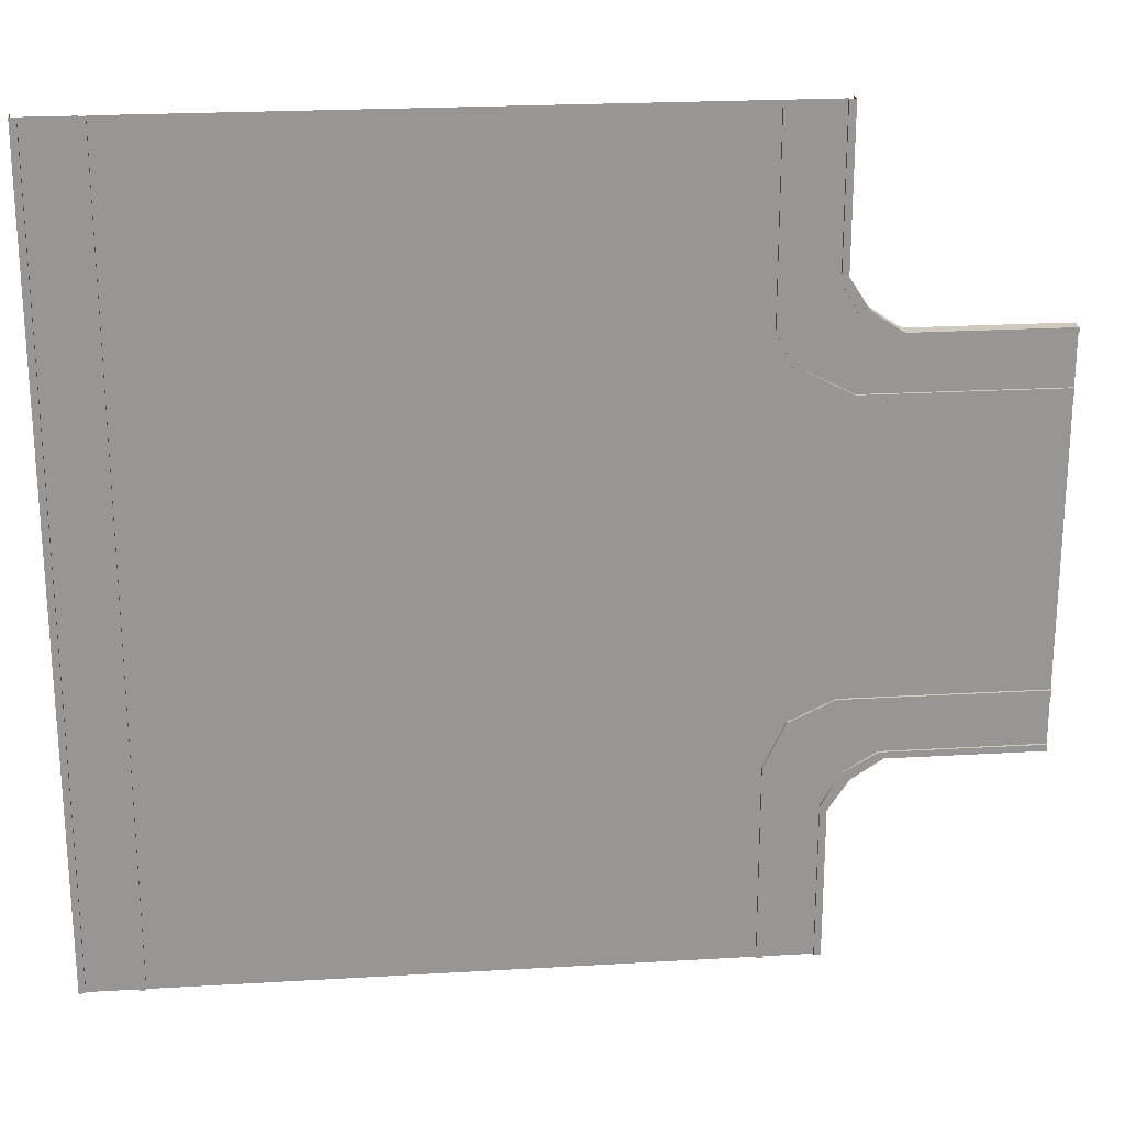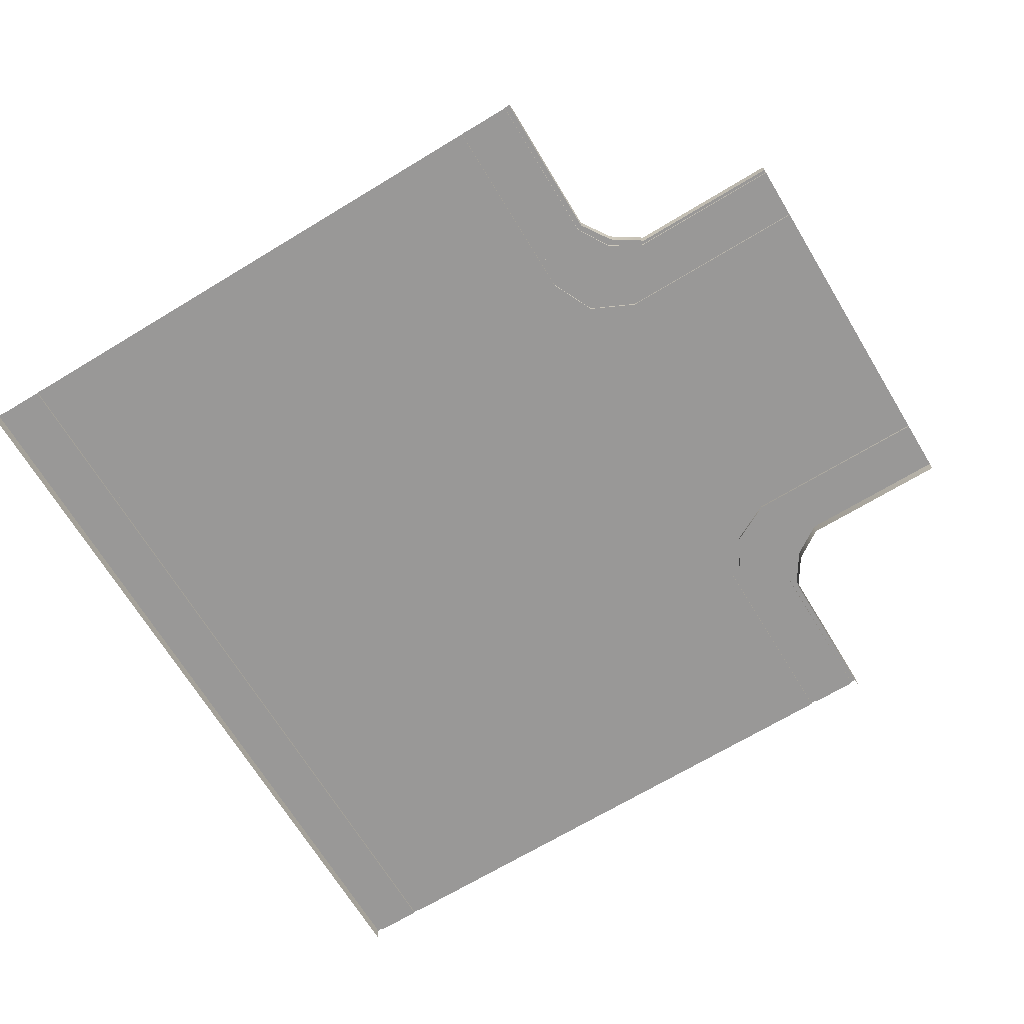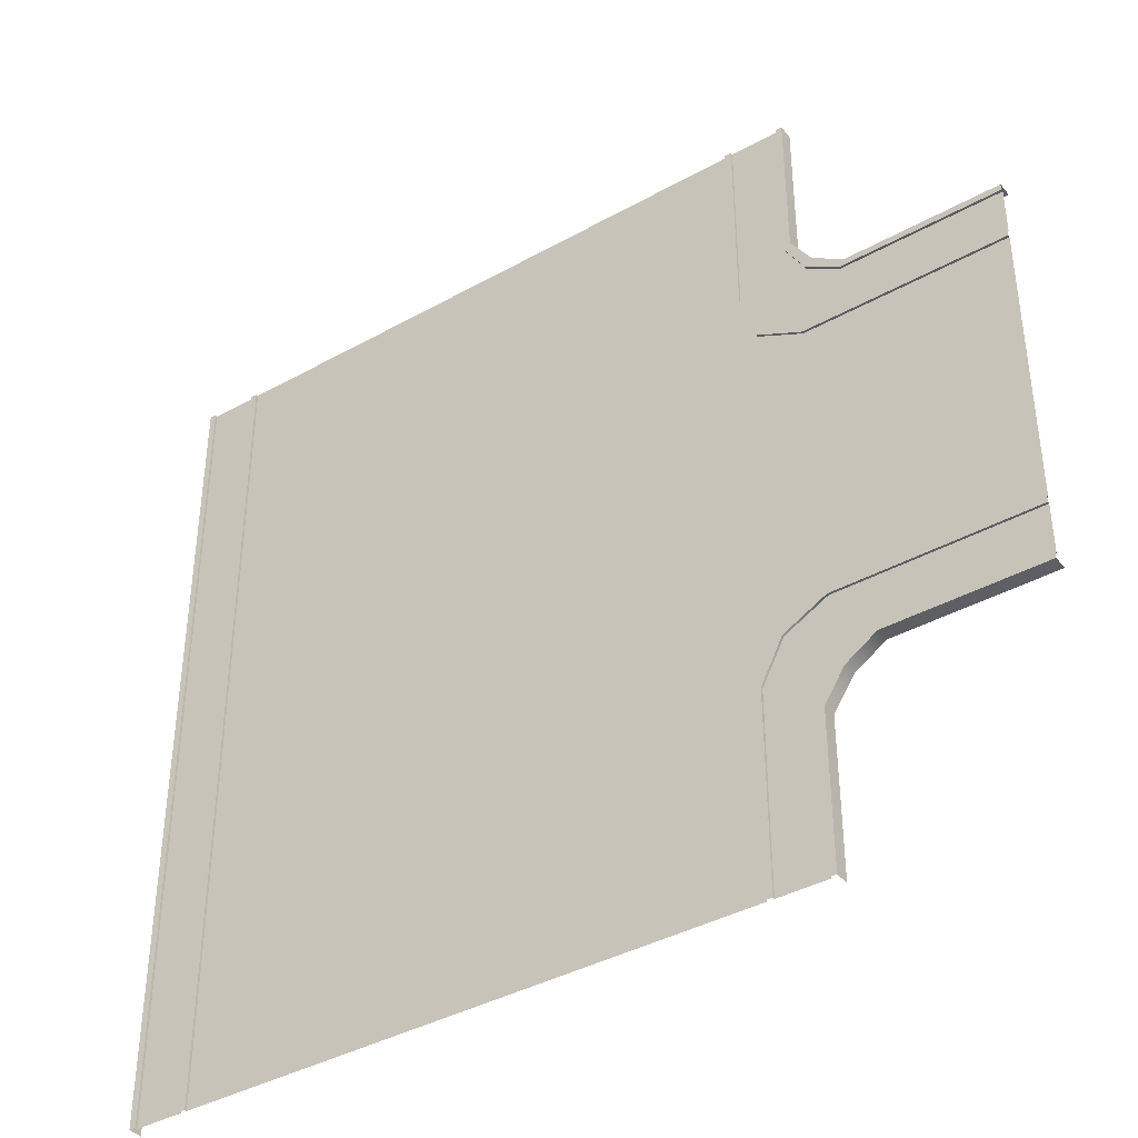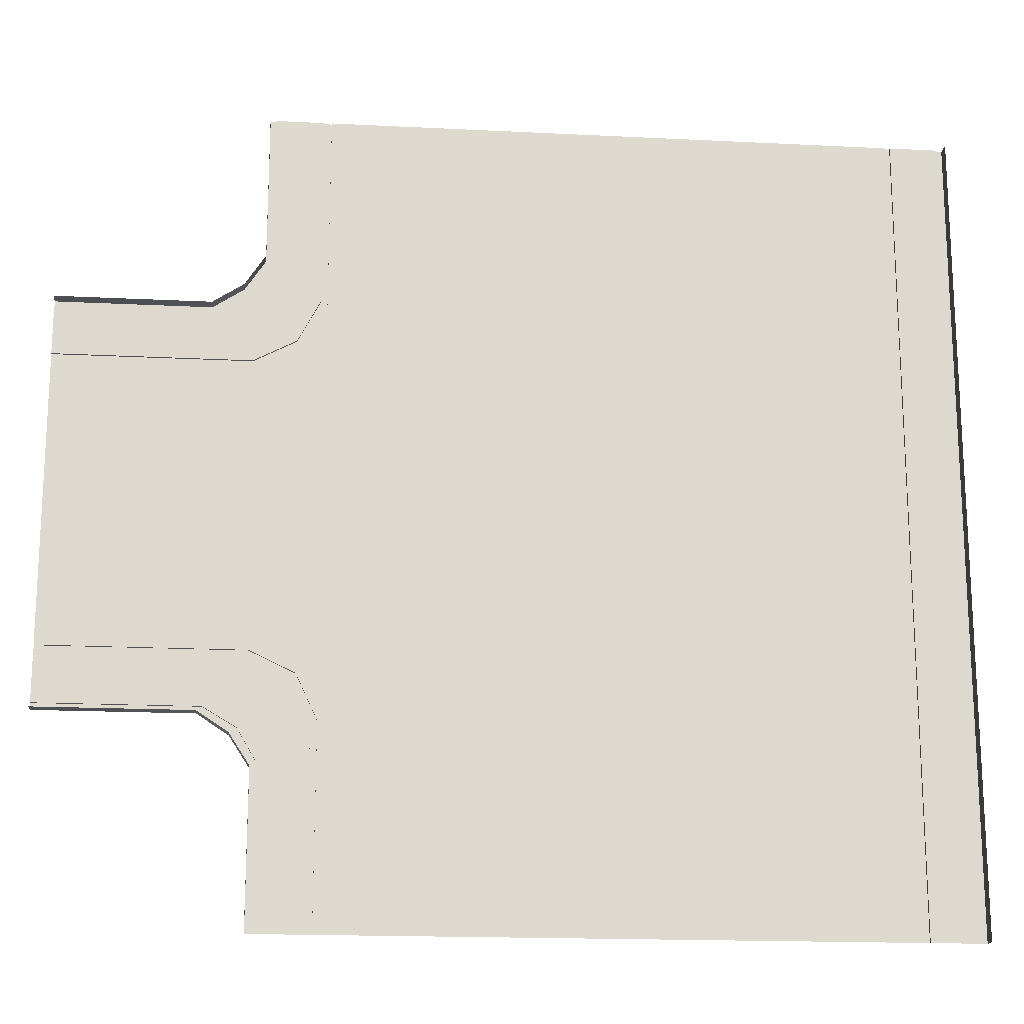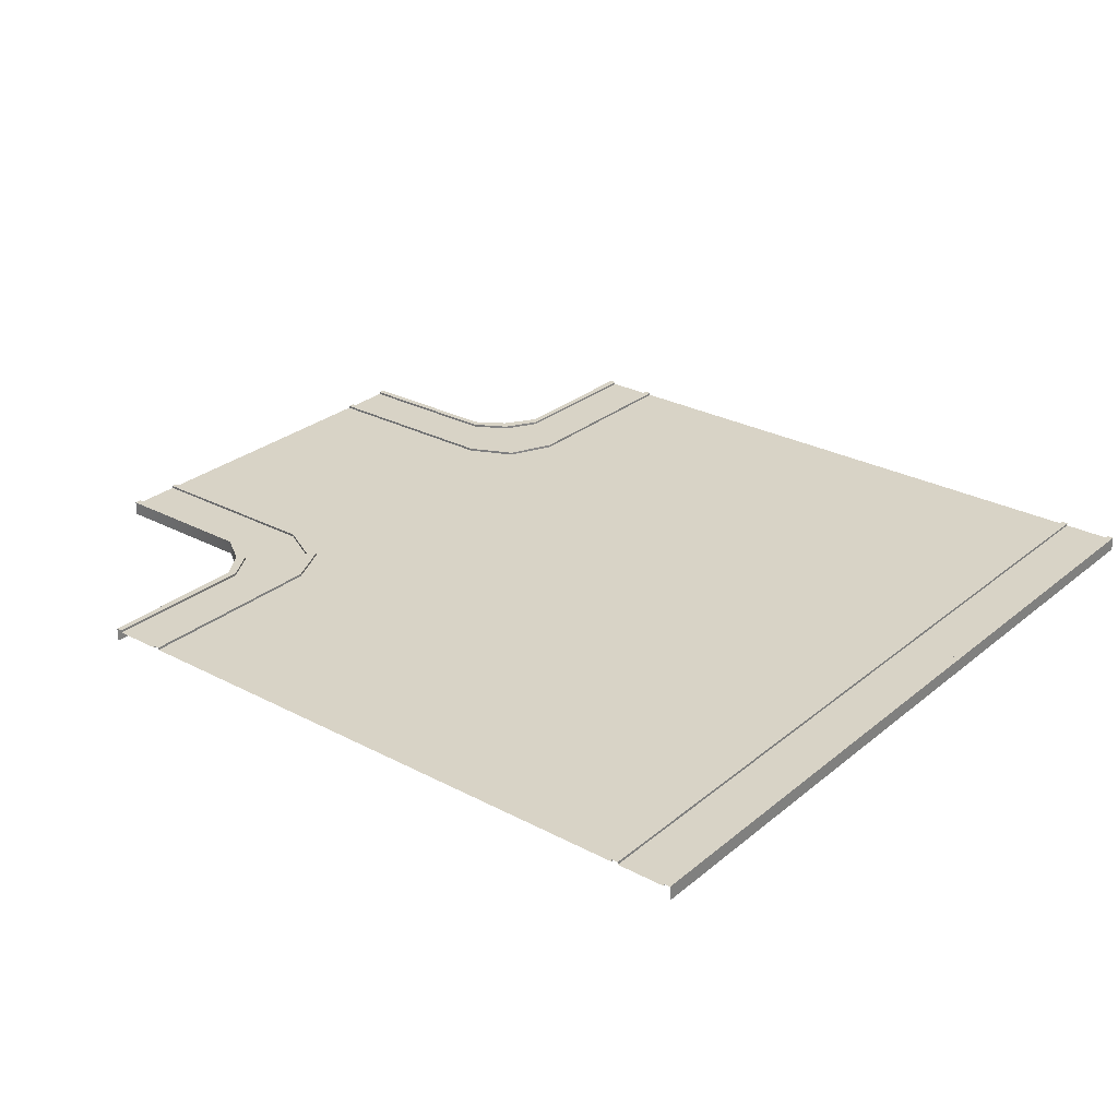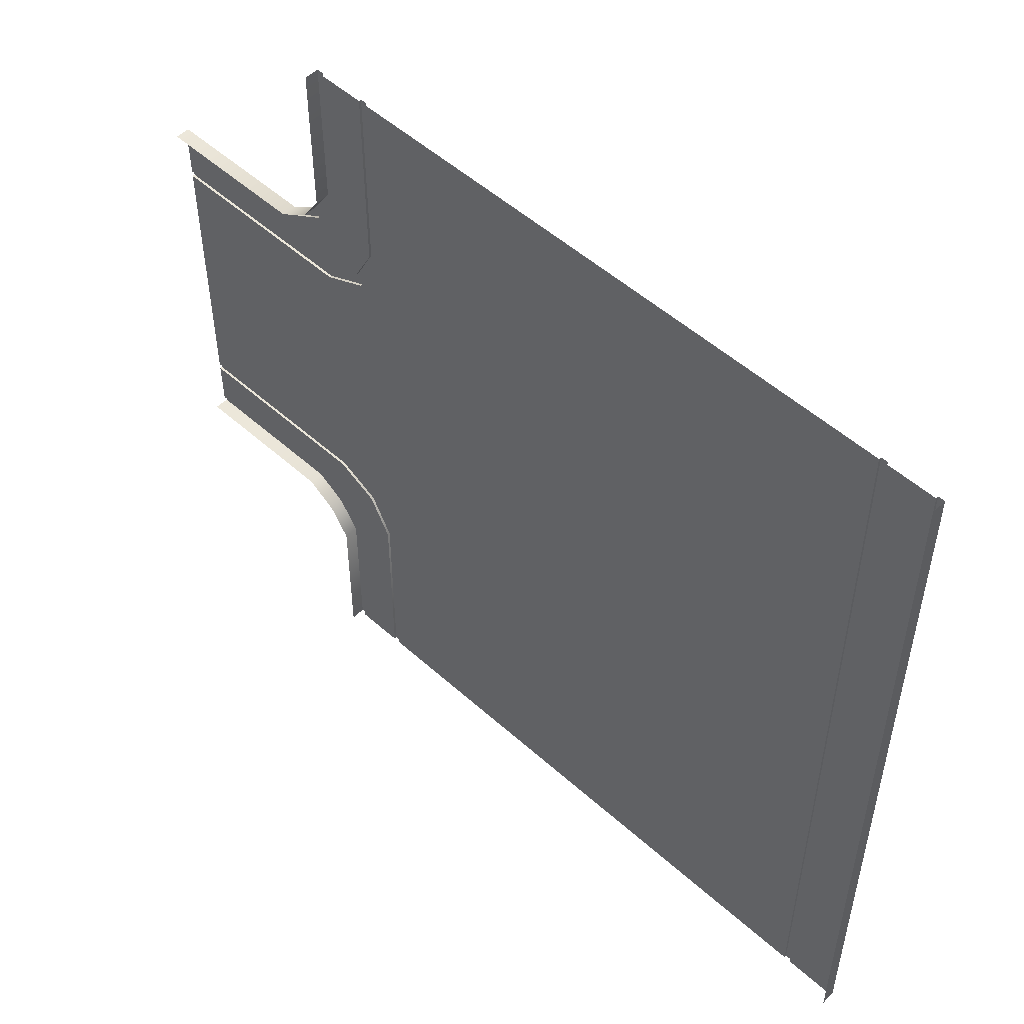
<metadata>
{"format":"obj","ext":"obj","renderer":"f3d","projection":"perspective","resolution":1024,"background":"white","views":[{"elev":22.5,"azim":174.2,"up":"+Z"},{"elev":-68.7,"azim":-148.8,"up":"+Y"},{"elev":-39.3,"azim":-145.1,"up":"+Z"},{"elev":-17.5,"azim":-5.7,"up":"+Z"},{"elev":27.8,"azim":38.9,"up":"+Y"},{"elev":52.2,"azim":44.0,"up":"+Z"}]}
</metadata>
<code>
o 7_Road-Intersection-B
v -0.5051 -0.01895 -0.3135
v -0.5051 0.0029 -0.3135
v -0.2727 0.0029 -0.3135
v -0.2727 -0.01895 -0.3135
v -0.5051 0.0029 -0.3036
v -0.2652 0.0029 -0.3035
v -0.2727 0.0029 -0.3135
v -0.5051 0.0029 -0.3135
v -0.5051 -0.000838 -0.2298
v -0.2099 -0.000838 -0.2298
v -0.2652 -0.000838 -0.3035
v -0.5051 -0.000838 -0.3036
v -0.5051 0.0029 -0.2298
v -0.2099 0.0029 -0.2298
v -0.2099 -0.000838 -0.2298
v -0.5051 -0.000838 -0.2298
v 0.1145 -0.000838 -0.003747
v -0.2024 -0.000838 -0.2198
v -0.5051 -0.000838 -0.2198
v -0.5051 -0.000838 -0.003747
v -0.2024 0.0029 -0.2198
v -0.2024 -0.000838 -0.2198
v -0.1339 -0.000838 -0.2521
v -0.1339 0.0029 -0.2521
v -0.1453 0.0029 -0.2636
v -0.2099 0.0029 -0.2298
v -0.2024 0.0029 -0.2198
v -0.1339 0.0029 -0.2521
v -0.2652 0.0029 -0.3035
v -0.2652 -0.000838 -0.3035
v -0.215 -0.000838 -0.3332
v -0.215 0.0029 -0.3332
v -0.1953 -0.01895 -0.391
v -0.1953 0.0029 -0.391
v -0.1953 0.0029 -0.6233
v -0.1953 -0.01895 -0.6233
v -0.1853 0.0029 -0.6233
v -0.1953 0.0029 -0.6233
v -0.1953 0.0029 -0.391
v -0.1853 0.0029 -0.3835
v -0.1115 -0.000838 -0.6233
v -0.1853 -0.000838 -0.6233
v -0.1853 -0.000838 -0.3835
v -0.1115 -0.000838 -0.3282
v -0.1115 -0.000838 -0.3282
v -0.1115 0.0029 -0.3282
v -0.1115 0.0029 -0.6233
v -0.1115 -0.000838 -0.6233
v -0.1016 -0.000838 -0.6233
v -0.1016 -0.000838 -0.3207
v 0.1145 -0.000838 -0.6233
v -0.1339 -0.000838 -0.2521
v -0.1016 -0.000838 -0.3207
v -0.1016 0.0029 -0.3207
v -0.1016 0.0029 -0.3207
v -0.1339 0.0029 -0.2521
v -0.1339 -0.000838 -0.2521
v -0.1016 0.0029 -0.3207
v -0.1115 0.0029 -0.3282
v -0.1853 0.0029 -0.3835
v -0.1853 -0.000838 -0.3835
v -0.5051 0.0029 -0.2198
v -0.5051 -0.000838 -0.2198
v -0.2024 -0.000838 -0.2198
v -0.2024 0.0029 -0.2198
v -0.5051 0.0029 -0.2198
v -0.5051 0.0029 -0.2298
v -0.5051 0.0029 -0.3036
v -0.5051 -0.000838 -0.3036
v -0.1016 -0.000838 -0.6233
v -0.1016 0.0029 -0.6233
v -0.1016 0.0029 -0.3207
v -0.1016 -0.000838 -0.3207
v -0.1016 0.0029 -0.6233
v -0.1115 0.0029 -0.6233
v -0.1853 -0.000838 -0.6233
v -0.1853 0.0029 -0.6233
v -0.2259 0.0029 -0.3442
v -0.2259 -0.01895 -0.3442
v -0.2259 0.0029 -0.3442
v -0.215 0.0029 -0.3332
v -0.215 -0.000838 -0.3332
v -0.1453 -0.000838 -0.2636
v -0.1453 0.0029 -0.2636
v -0.1453 -0.000838 -0.2636
v -0.1339 -0.000838 -0.2521
v 0.3306 -0.000838 -0.003747
v 0.3306 -0.000838 -0.6233
v -0.5051 -0.01895 0.306
v -0.2727 -0.01895 0.306
v -0.2727 0.0029 0.306
v -0.5051 0.0029 0.306
v -0.5051 0.0029 0.2961
v -0.5051 0.0029 0.306
v -0.2727 0.0029 0.306
v -0.2652 0.0029 0.2961
v -0.5051 -0.000838 0.2223
v -0.5051 -0.000838 0.2961
v -0.2652 -0.000838 0.2961
v -0.2099 -0.000838 0.2223
v -0.5051 0.0029 0.2223
v -0.5051 -0.000838 0.2223
v -0.2099 -0.000838 0.2223
v -0.2099 0.0029 0.2223
v -0.5051 -0.000838 0.2123
v -0.2024 -0.000838 0.2123
v -0.2024 0.0029 0.2123
v -0.1339 0.0029 0.2446
v -0.1339 -0.000838 0.2446
v -0.1339 -0.000838 0.2446
v -0.2024 -0.000838 0.2123
v -0.2024 0.0029 0.2123
v -0.1453 0.0029 0.2561
v -0.1339 0.0029 0.2446
v -0.2024 0.0029 0.2123
v -0.2099 0.0029 0.2223
v -0.2652 0.0029 0.2961
v -0.215 0.0029 0.3257
v -0.215 -0.000838 0.3257
v -0.2652 -0.000838 0.2961
v -0.1953 -0.01895 0.3835
v -0.1953 -0.01895 0.6158
v -0.1953 0.002899 0.6158
v -0.1953 0.0029 0.3835
v -0.1853 0.002899 0.6158
v -0.1853 0.0029 0.376
v -0.1953 0.0029 0.3835
v -0.1953 0.002899 0.6158
v -0.1115 -0.000838 0.6158
v -0.1115 -0.000838 0.3207
v -0.1853 -0.000838 0.376
v -0.1853 -0.000838 0.6158
v -0.1115 -0.000838 0.3207
v -0.1115 -0.000838 0.6158
v -0.1115 0.002899 0.6158
v -0.1115 0.0029 0.3207
v -0.1016 -0.000838 0.6158
v 0.1145 -0.000838 0.6158
v -0.1016 -0.000838 0.3132
v -0.1339 -0.000838 0.2446
v -0.1339 0.0029 0.2446
v -0.1016 0.0029 0.3132
v -0.1016 -0.000838 0.3132
v -0.1016 0.0029 0.3132
v -0.1115 0.0029 0.3207
v -0.1853 0.0029 0.376
v -0.1853 -0.000838 0.376
v -0.5051 0.0029 0.2123
v -0.2024 0.0029 0.2123
v -0.2024 -0.000838 0.2123
v -0.5051 -0.000838 0.2123
v -0.5051 0.0029 0.2123
v -0.5051 0.0029 0.2223
v -0.5051 0.0029 0.2961
v -0.5051 -0.000838 0.2961
v -0.1016 -0.000838 0.6158
v -0.1016 -0.000838 0.3132
v -0.1016 0.0029 0.3132
v -0.1016 0.0029 0.3132
v -0.1016 0.002899 0.6158
v -0.1016 -0.000838 0.6158
v -0.1016 0.002899 0.6158
v -0.1115 0.002899 0.6158
v -0.1853 -0.000838 0.6158
v -0.1853 0.002899 0.6158
v -0.2259 0.0029 0.3367
v -0.2259 -0.01895 0.3367
v -0.2259 0.0029 0.3367
v -0.215 0.0029 0.3257
v -0.215 -0.000838 0.3257
v -0.1453 -0.000838 0.2561
v -0.1453 0.0029 0.2561
v -0.1453 -0.000838 0.2561
v -0.1339 -0.000838 0.2446
v 0.3306 -0.000838 0.6158
v 0.7628 -0.000838 -0.003747
v 0.7628 -0.000838 0.6158
v 0.7628 0.002899 0.6158
v 0.7628 0.0029 -0.003747
v 0.8565 -0.01895 0.6158
v 0.8565 -0.01895 -0.003747
v 0.8565 0.0029 -0.003747
v 0.8565 0.002899 0.6158
v 0.8565 0.002899 0.6158
v 0.8565 0.0029 -0.003747
v 0.8465 0.0029 -0.003747
v 0.8465 0.002899 0.6158
v 0.7628 0.0029 -0.003747
v 0.7628 0.002899 0.6158
v 0.7727 0.002899 0.6158
v 0.7727 0.0029 -0.003747
v 0.8465 -0.000838 0.6158
v 0.8465 -0.000838 -0.003747
v 0.7727 -0.000838 -0.003747
v 0.7727 -0.000838 0.6158
v 0.7727 -0.000838 -0.003747
v 0.7727 0.0029 -0.003747
v 0.7727 0.002899 0.6158
v 0.7727 -0.000838 0.6158
v 0.8465 -0.000838 0.6158
v 0.8465 0.002899 0.6158
v 0.8465 0.0029 -0.003747
v 0.8465 -0.000838 -0.003747
v 0.7628 -0.000838 0.6158
v 0.7628 -0.000838 -0.003747
v 0.5467 -0.000838 -0.003747
v 0.5467 -0.000838 0.6158
v 0.7628 -0.000838 -0.6233
v 0.7628 0.0029 -0.6233
v 0.8565 -0.01895 -0.6233
v 0.8565 0.0029 -0.6233
v 0.8565 0.0029 -0.6233
v 0.8465 0.0029 -0.6233
v 0.7628 0.0029 -0.6233
v 0.7727 0.0029 -0.6233
v 0.8465 -0.000838 -0.6233
v 0.7727 -0.000838 -0.6233
v 0.7727 -0.000838 -0.6233
v 0.7727 0.0029 -0.6233
v 0.8465 0.0029 -0.6233
v 0.8465 -0.000838 -0.6233
v 0.7628 -0.000838 -0.6233
v 0.5467 -0.000838 -0.6233
f 1 2 3
f 3 4 1
f 5 6 7
f 7 8 5
f 9 10 11
f 11 12 9
f 13 14 15
f 15 16 13
f 17 18 19
f 19 20 17
f 21 22 23
f 23 24 21
f 25 26 27
f 27 28 25
f 29 30 31
f 31 32 29
f 33 34 35
f 35 36 33
f 37 38 39
f 39 40 37
f 41 42 43
f 43 44 41
f 45 46 47
f 47 48 45
f 49 50 17
f 17 51 49
f 52 53 54
f 55 56 57
f 25 28 58
f 58 59 25
f 60 32 31
f 31 61 60
f 62 63 64
f 64 65 62
f 66 27 26
f 26 67 66
f 30 29 68
f 68 69 30
f 70 71 72
f 72 73 70
f 59 58 74
f 74 75 59
f 60 61 76
f 76 77 60
f 4 3 78
f 78 79 4
f 34 33 79
f 79 78 34
f 80 7 6
f 40 39 80
f 80 81 40
f 6 81 80
f 82 11 10
f 10 83 82
f 15 14 84
f 84 85 15
f 46 45 85
f 85 84 46
f 44 43 82
f 82 83 44
f 50 86 17
f 17 86 18
f 87 88 51
f 51 17 87
f 89 90 91
f 91 92 89
f 93 94 95
f 95 96 93
f 97 98 99
f 99 100 97
f 101 102 103
f 103 104 101
f 17 20 105
f 105 106 17
f 107 108 109
f 110 111 112
f 113 114 115
f 115 116 113
f 117 118 119
f 119 120 117
f 121 122 123
f 123 124 121
f 125 126 127
f 127 128 125
f 129 130 131
f 131 132 129
f 133 134 135
f 135 136 133
f 137 138 17
f 17 139 137
f 140 141 142
f 142 143 140
f 144 114 113
f 113 145 144
f 119 118 146
f 146 147 119
f 148 149 150
f 150 151 148
f 116 115 152
f 152 153 116
f 154 117 120
f 120 155 154
f 156 157 158
f 159 160 161
f 162 144 145
f 145 163 162
f 164 147 146
f 146 165 164
f 166 91 90
f 90 167 166
f 124 166 167
f 167 121 124
f 96 95 168
f 168 127 126
f 168 169 96
f 126 169 168
f 100 99 170
f 170 171 100
f 172 104 103
f 103 173 172
f 173 133 136
f 136 172 173
f 170 131 130
f 130 171 170
f 17 106 174
f 139 17 174
f 87 17 138
f 138 175 87
f 176 177 178
f 178 179 176
f 180 181 182
f 182 183 180
f 184 185 186
f 186 187 184
f 188 189 190
f 190 191 188
f 192 193 194
f 194 195 192
f 196 197 198
f 198 199 196
f 200 201 202
f 202 203 200
f 204 205 206
f 206 207 204
f 175 207 206
f 206 87 175
f 208 176 179
f 179 209 208
f 181 210 211
f 211 182 181
f 185 212 213
f 213 186 185
f 214 188 191
f 191 215 214
f 193 216 217
f 217 194 193
f 218 219 197
f 197 196 218
f 203 202 220
f 220 221 203
f 205 222 223
f 223 206 205
f 87 206 223
f 223 88 87

</code>
